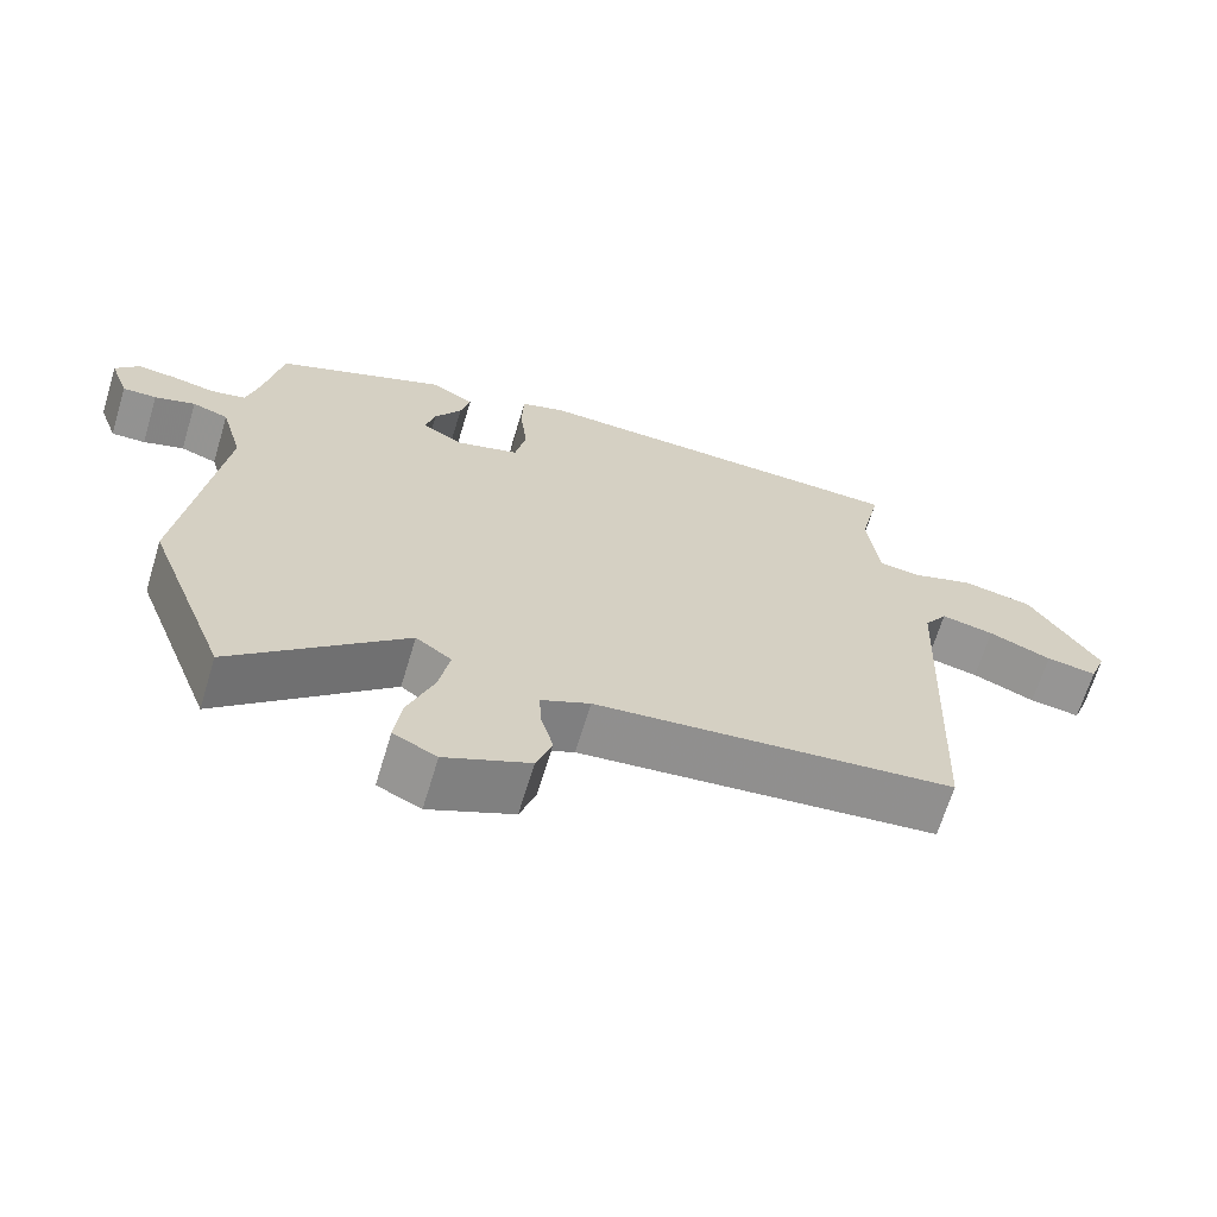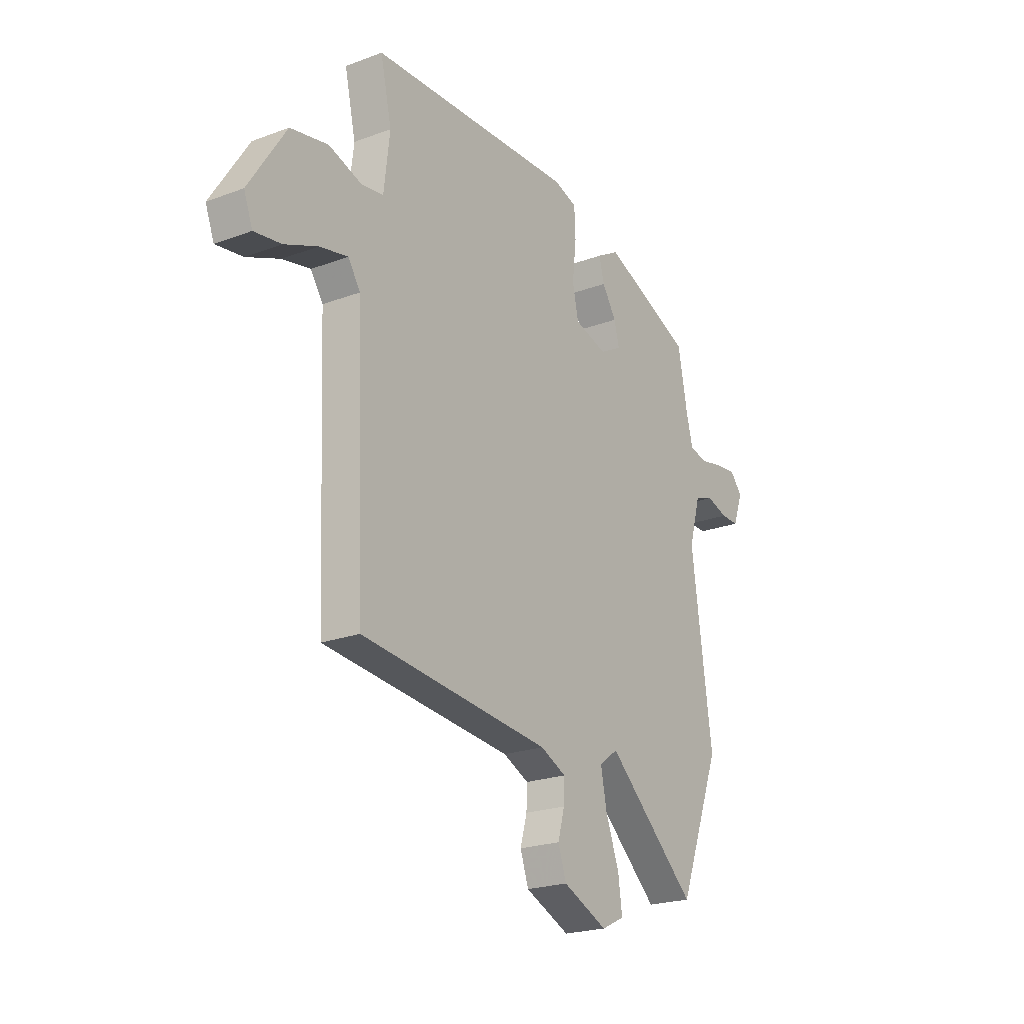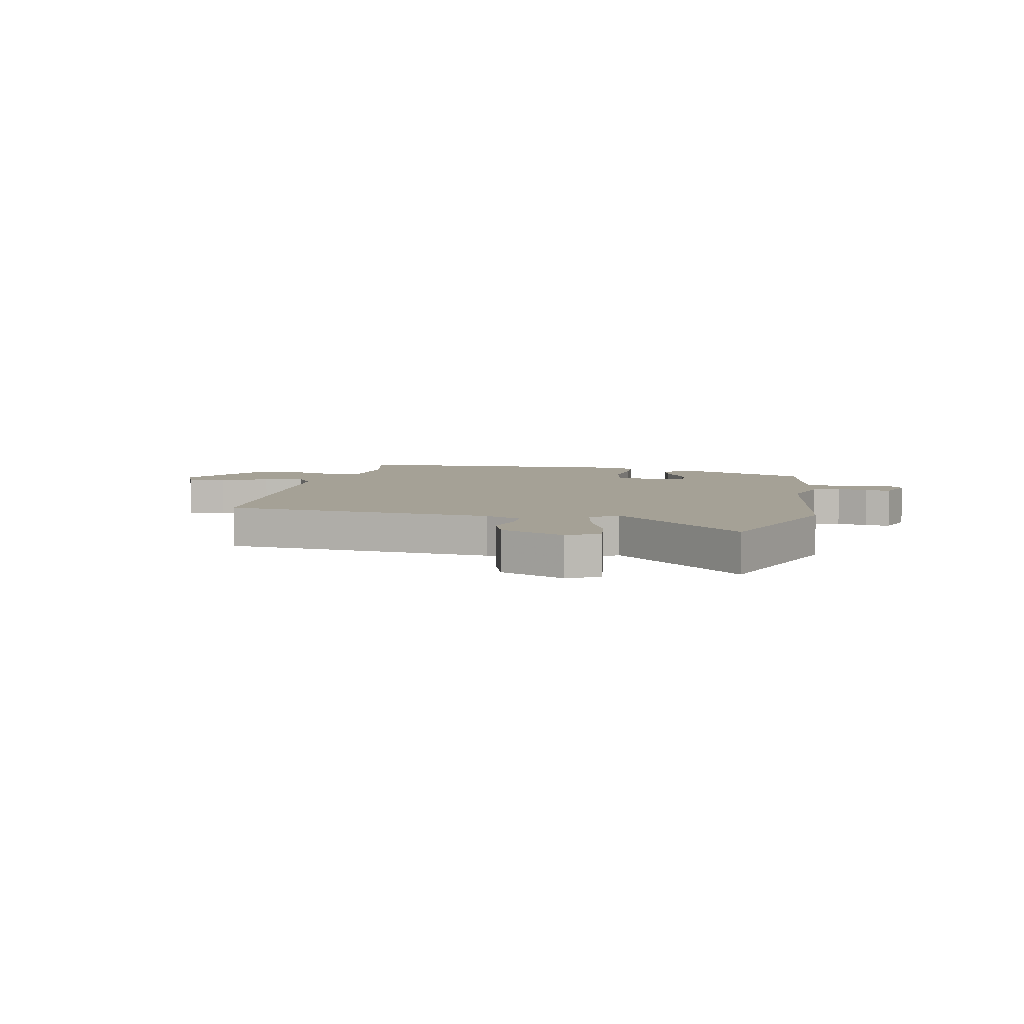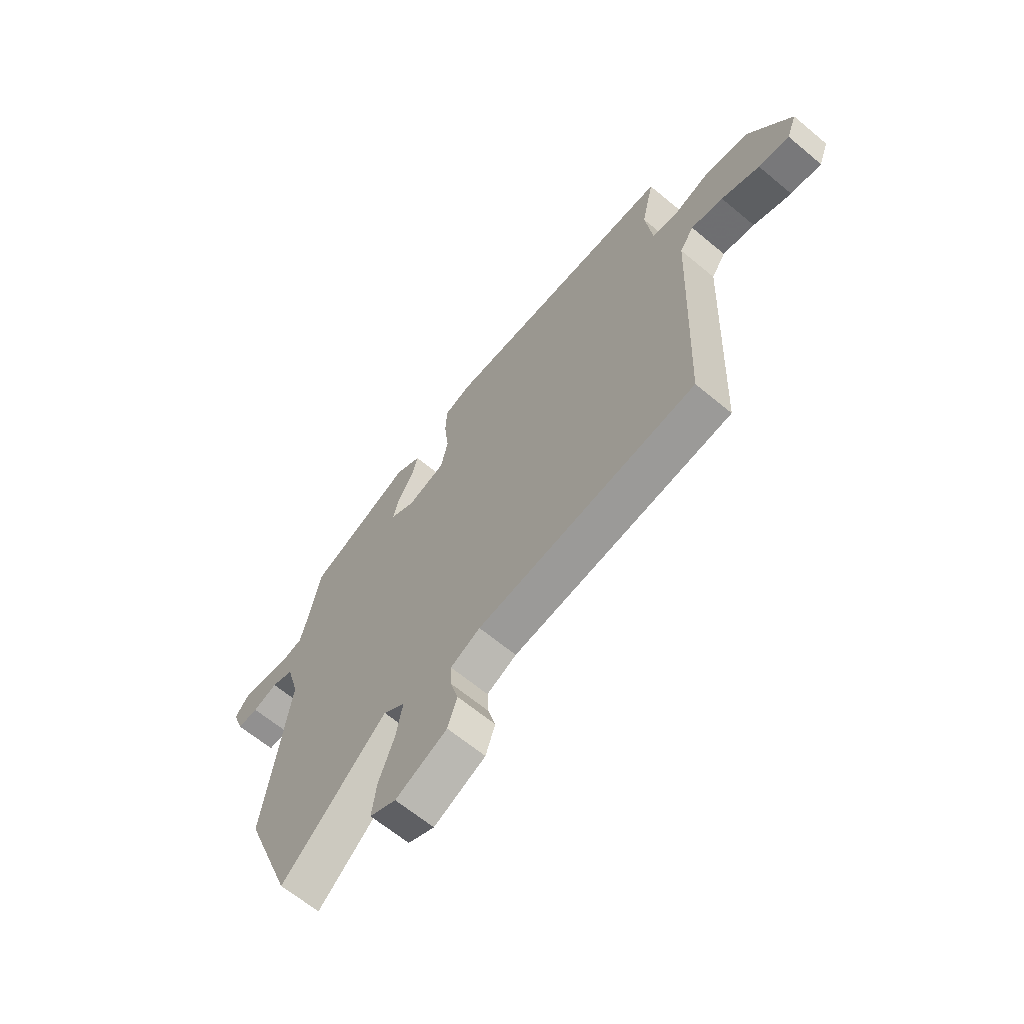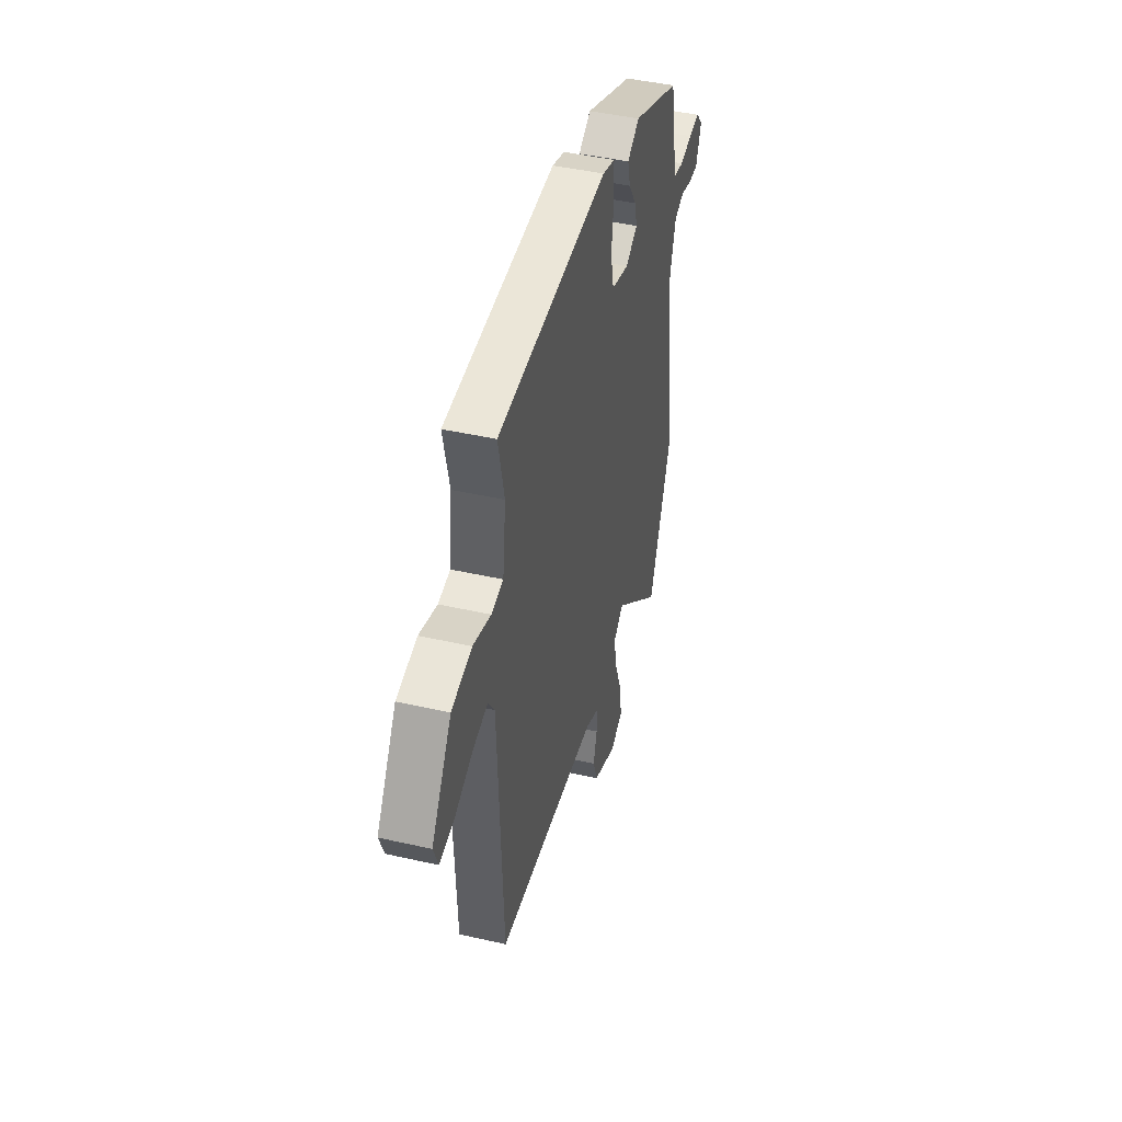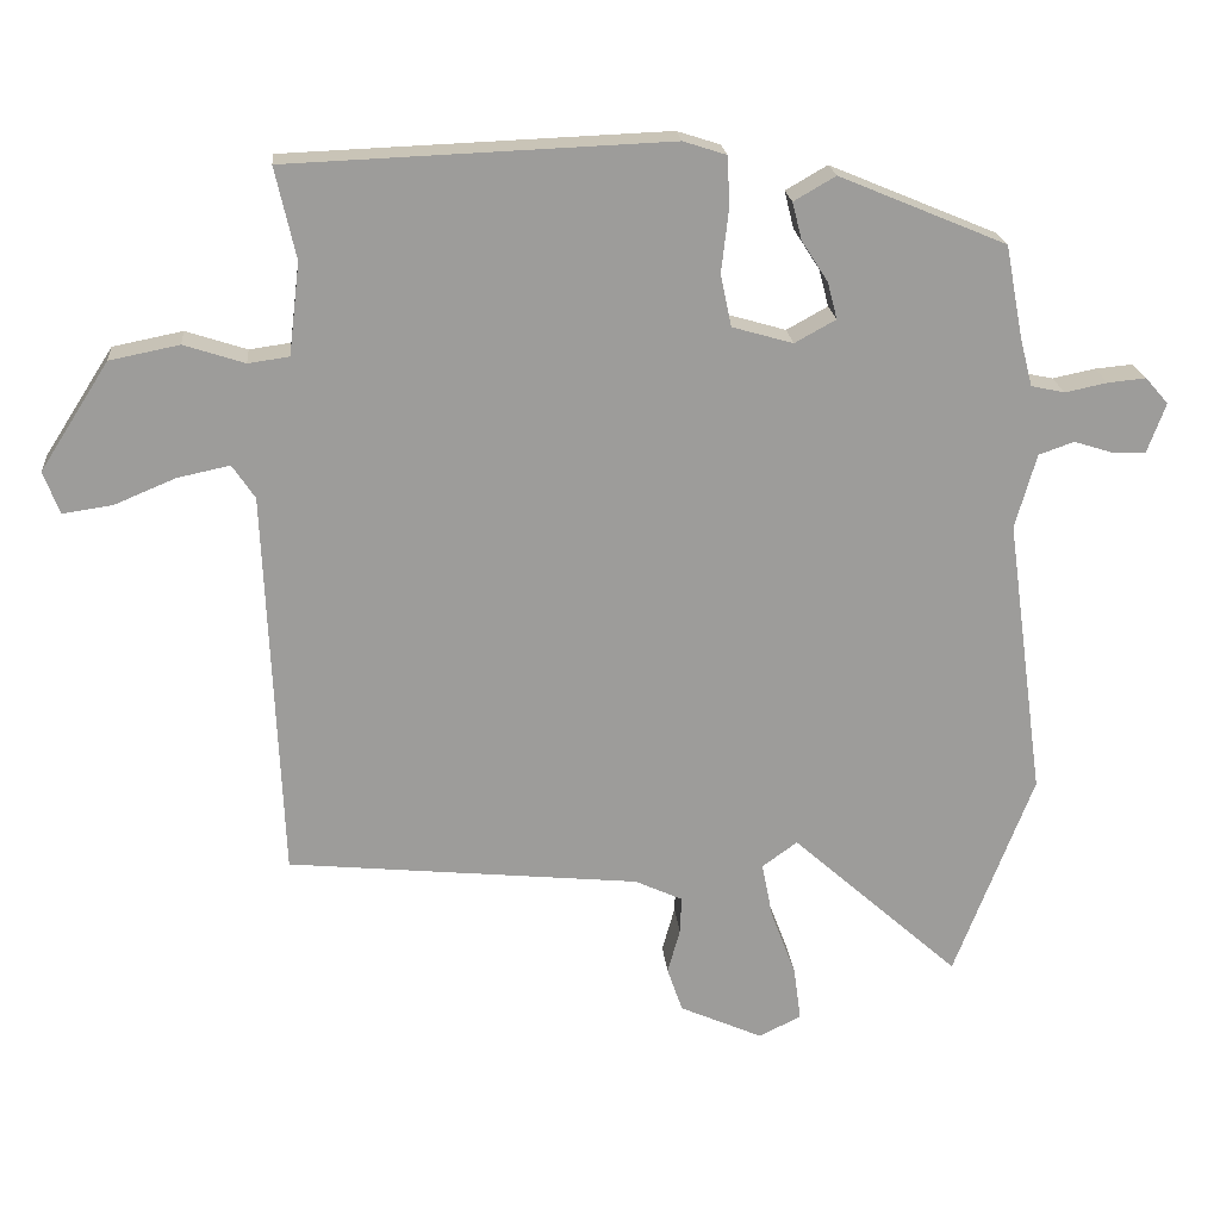
<metadata>
{"format":"obj","ext":"obj","renderer":"f3d","projection":"perspective","resolution":1024,"background":"white","views":[{"elev":-66.6,"azim":-16.9,"up":"+Z"},{"elev":-22.2,"azim":123.0,"up":"+Z"},{"elev":6.1,"azim":-168.8,"up":"+Y"},{"elev":-64.7,"azim":50.0,"up":"+Z"},{"elev":44.7,"azim":104.8,"up":"+Z"},{"elev":20.3,"azim":174.9,"up":"+Z"}]}
</metadata>
<code>
v -0.435 0.07 -0.669
v -0.543 0.07 -0.388
v -0.491 0.07 -0.007
v -0.52 0.07 0.095
v -0.568 0.07 0.112
v -0.622 0.07 0.095
v -0.667 0.07 0.094
v -0.692 0.07 0.162
v -0.661 0.07 0.198
v -0.609 0.07 0.193
v -0.551 0.07 0.181
v -0.505 0.07 0.191
v -0.488 0.07 0.257
v -0.464 0.07 0.383
v -0.236 0.07 0.478
v -0.179 0.07 0.445
v -0.192 0.07 0.394
v -0.228 0.07 0.338
v -0.241 0.07 0.288
v -0.185 0.07 0.257
v -0.102 0.07 0.281
v -0.087 0.07 0.352
v -0.097 0.07 0.439
v -0.094 0.07 0.507
v -0.035 0.07 0.526
v 0.485 0.07 0.505
v 0.457 0.07 0.38
v 0.472 0.07 0.255
v 0.528 0.07 0.247
v 0.611 0.07 0.274
v 0.706 0.07 0.255
v 0.8 0.07 0.108
v 0.778 0.07 0.05
v 0.71 0.07 0.06
v 0.626 0.07 0.095
v 0.555 0.07 0.11
v 0.524 0.07 0.064
v 0.502 0.07 -0.468
v 0.021 0.07 -0.515
v -0.044 0.07 -0.545
v -0.042 0.07 -0.596
v -0.025 0.07 -0.657
v -0.046 0.07 -0.718
v -0.159 0.07 -0.768
v -0.217 0.07 -0.74
v -0.207 0.07 -0.666
v -0.173 0.07 -0.576
v -0.158 0.07 -0.499
v -0.206 0.07 -0.464
v -0.435 0 -0.669
v -0.543 0 -0.388
v -0.491 0 -0.007
v -0.52 0 0.095
v -0.568 0 0.112
v -0.622 0 0.095
v -0.667 0 0.094
v -0.692 0 0.162
v -0.661 0 0.198
v -0.609 0 0.193
v -0.551 0 0.181
v -0.505 0 0.191
v -0.488 0 0.257
v -0.464 0 0.383
v -0.236 0 0.478
v -0.179 0 0.445
v -0.192 0 0.394
v -0.228 0 0.338
v -0.241 0 0.288
v -0.185 0 0.257
v -0.102 0 0.281
v -0.087 0 0.352
v -0.097 0 0.439
v -0.094 0 0.507
v -0.035 0 0.526
v 0.485 0 0.505
v 0.457 0 0.38
v 0.472 0 0.255
v 0.528 0 0.247
v 0.611 0 0.274
v 0.706 0 0.255
v 0.8 0 0.108
v 0.778 0 0.05
v 0.71 0 0.06
v 0.626 0 0.095
v 0.555 0 0.11
v 0.524 0 0.064
v 0.502 0 -0.468
v 0.021 0 -0.515
v -0.044 0 -0.545
v -0.042 0 -0.596
v -0.025 0 -0.657
v -0.046 0 -0.718
v -0.159 0 -0.768
v -0.217 0 -0.74
v -0.207 0 -0.666
v -0.173 0 -0.576
v -0.158 0 -0.499
v -0.206 0 -0.464
f 44 45 46 47
f 44 47 48
f 41 42 43 44
f 40 41 44 48
f 39 40 48 49
f 37 38 39 49
f 32 33 34 35
f 32 35 36
f 29 30 31 32
f 28 29 32 36
f 24 25 26 27
f 22 23 24 27
f 21 22 27 28
f 20 21 28 36
f 15 16 17 18
f 13 14 15 18
f 12 13 18 19
f 8 9 10 11
f 6 7 8 11
f 5 6 11 12
f 4 5 12 19
f 49 1 2 3
f 20 36 37 49
f 19 20 49
f 3 4 19 49
f 96 95 94 93
f 97 96 93
f 93 92 91 90
f 97 93 90 89
f 98 97 89 88
f 98 88 87 86
f 84 83 82 81
f 85 84 81
f 81 80 79 78
f 85 81 78 77
f 76 75 74 73
f 76 73 72 71
f 77 76 71 70
f 85 77 70 69
f 67 66 65 64
f 67 64 63 62
f 68 67 62 61
f 60 59 58 57
f 60 57 56 55
f 61 60 55 54
f 68 61 54 53
f 52 51 50 98
f 98 86 85 69
f 98 69 68
f 98 68 53 52
f 1 50 51 2
f 2 51 52 3
f 3 52 53 4
f 4 53 54 5
f 5 54 55 6
f 6 55 56 7
f 7 56 57 8
f 8 57 58 9
f 9 58 59 10
f 10 59 60 11
f 11 60 61 12
f 12 61 62 13
f 13 62 63 14
f 14 63 64 15
f 15 64 65 16
f 16 65 66 17
f 17 66 67 18
f 18 67 68 19
f 19 68 69 20
f 20 69 70 21
f 21 70 71 22
f 22 71 72 23
f 23 72 73 24
f 24 73 74 25
f 25 74 75 26
f 26 75 76 27
f 27 76 77 28
f 28 77 78 29
f 29 78 79 30
f 30 79 80 31
f 31 80 81 32
f 32 81 82 33
f 33 82 83 34
f 34 83 84 35
f 35 84 85 36
f 36 85 86 37
f 37 86 87 38
f 38 87 88 39
f 39 88 89 40
f 40 89 90 41
f 41 90 91 42
f 42 91 92 43
f 43 92 93 44
f 44 93 94 45
f 45 94 95 46
f 46 95 96 47
f 47 96 97 48
f 48 97 98 49
f 49 98 50 1

</code>
